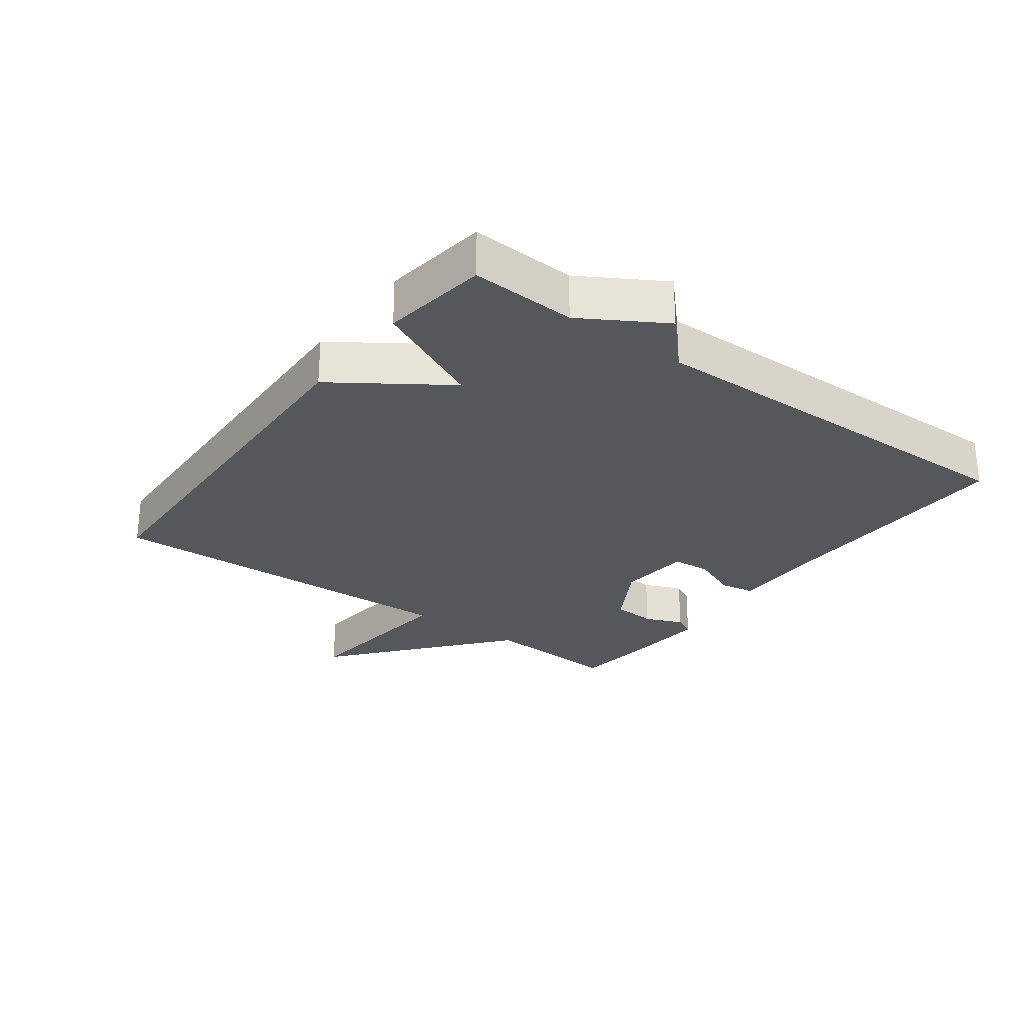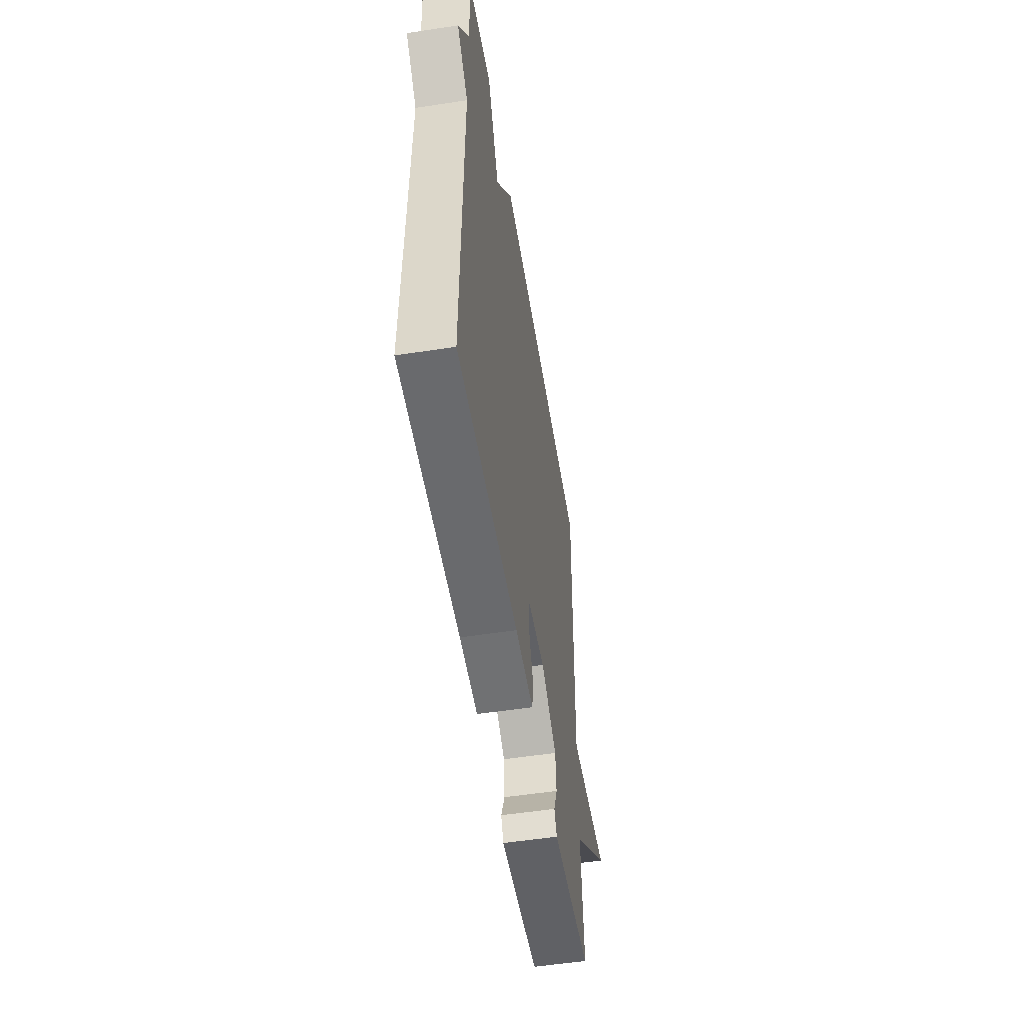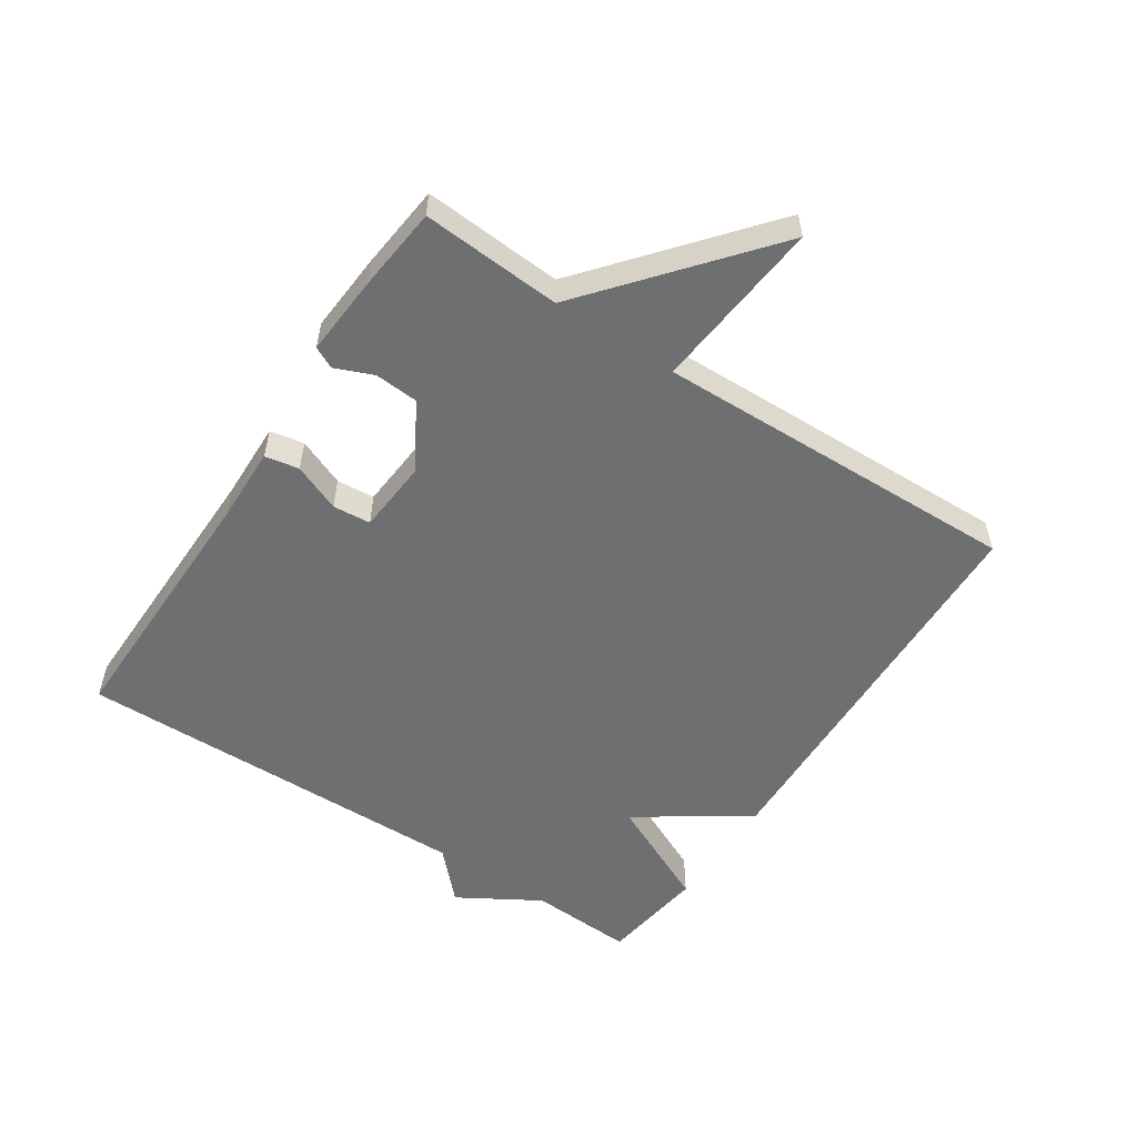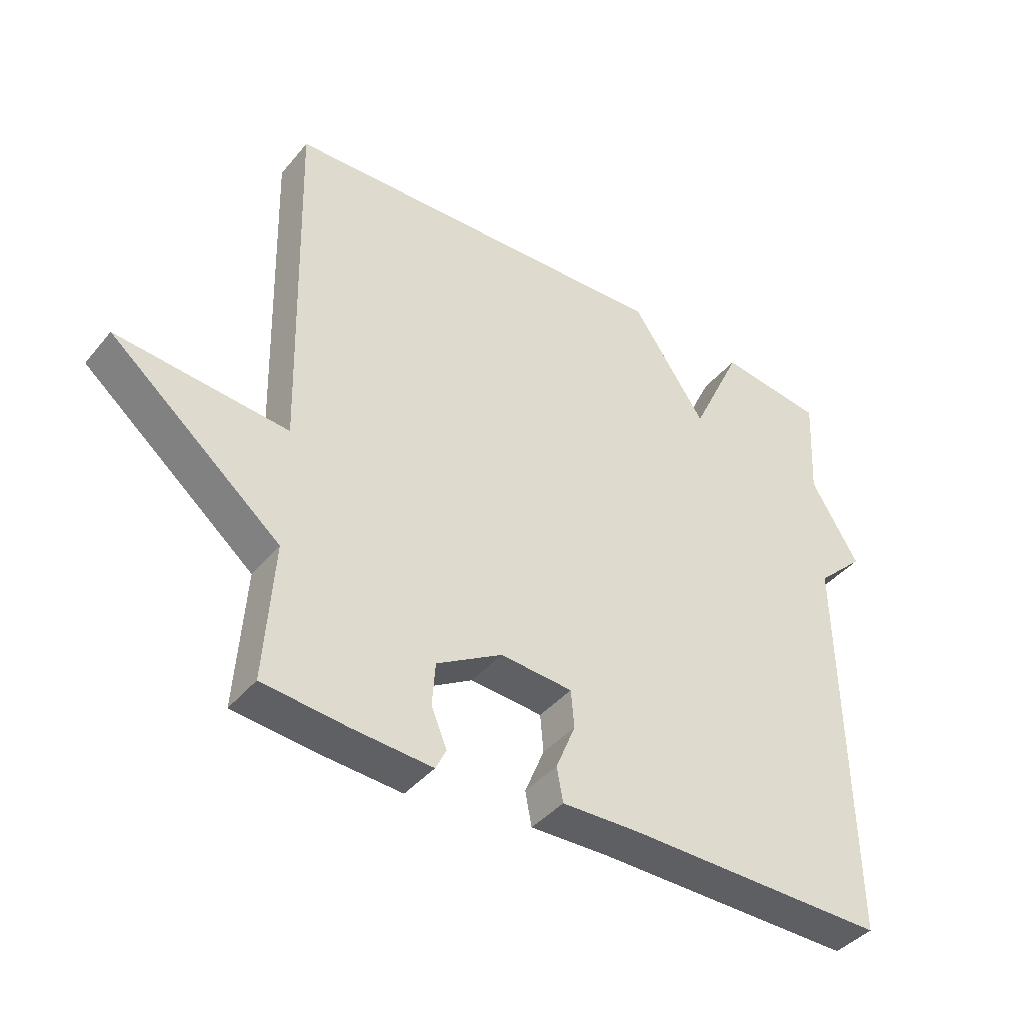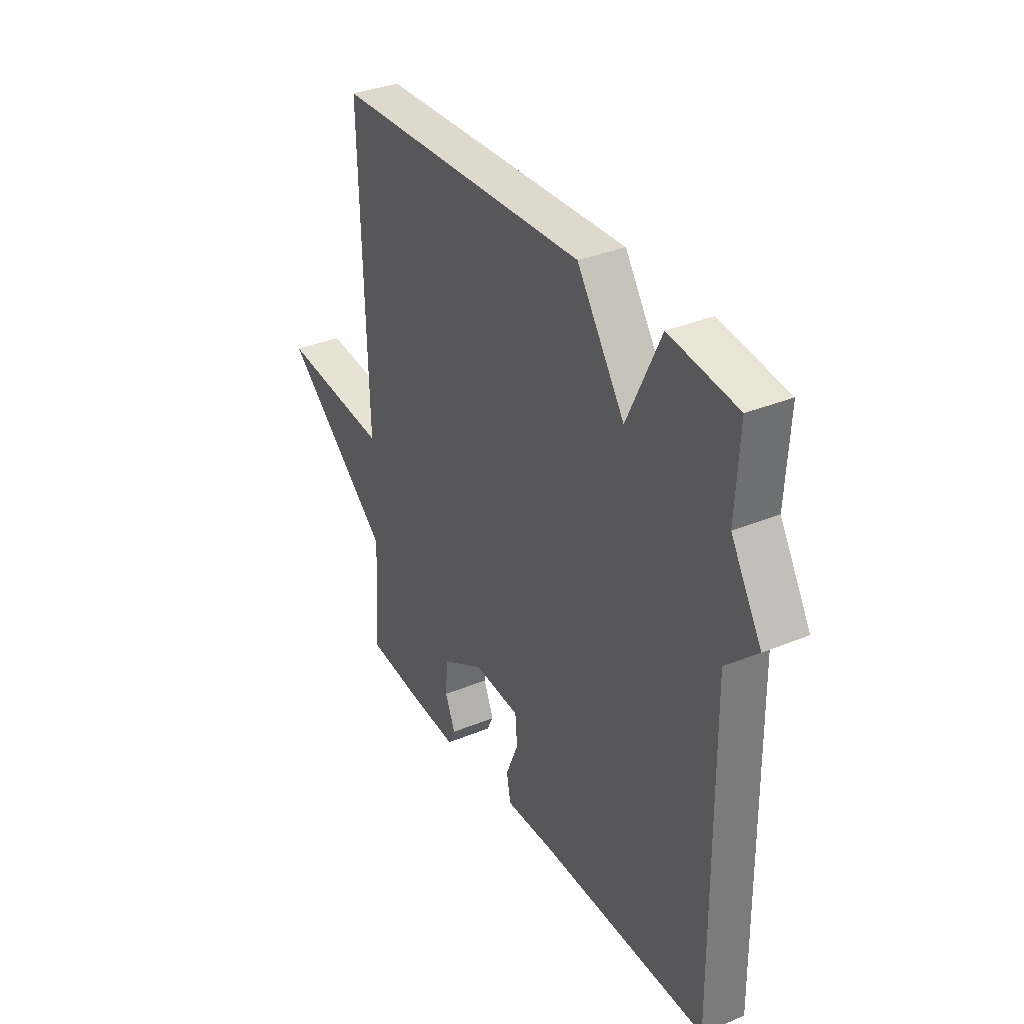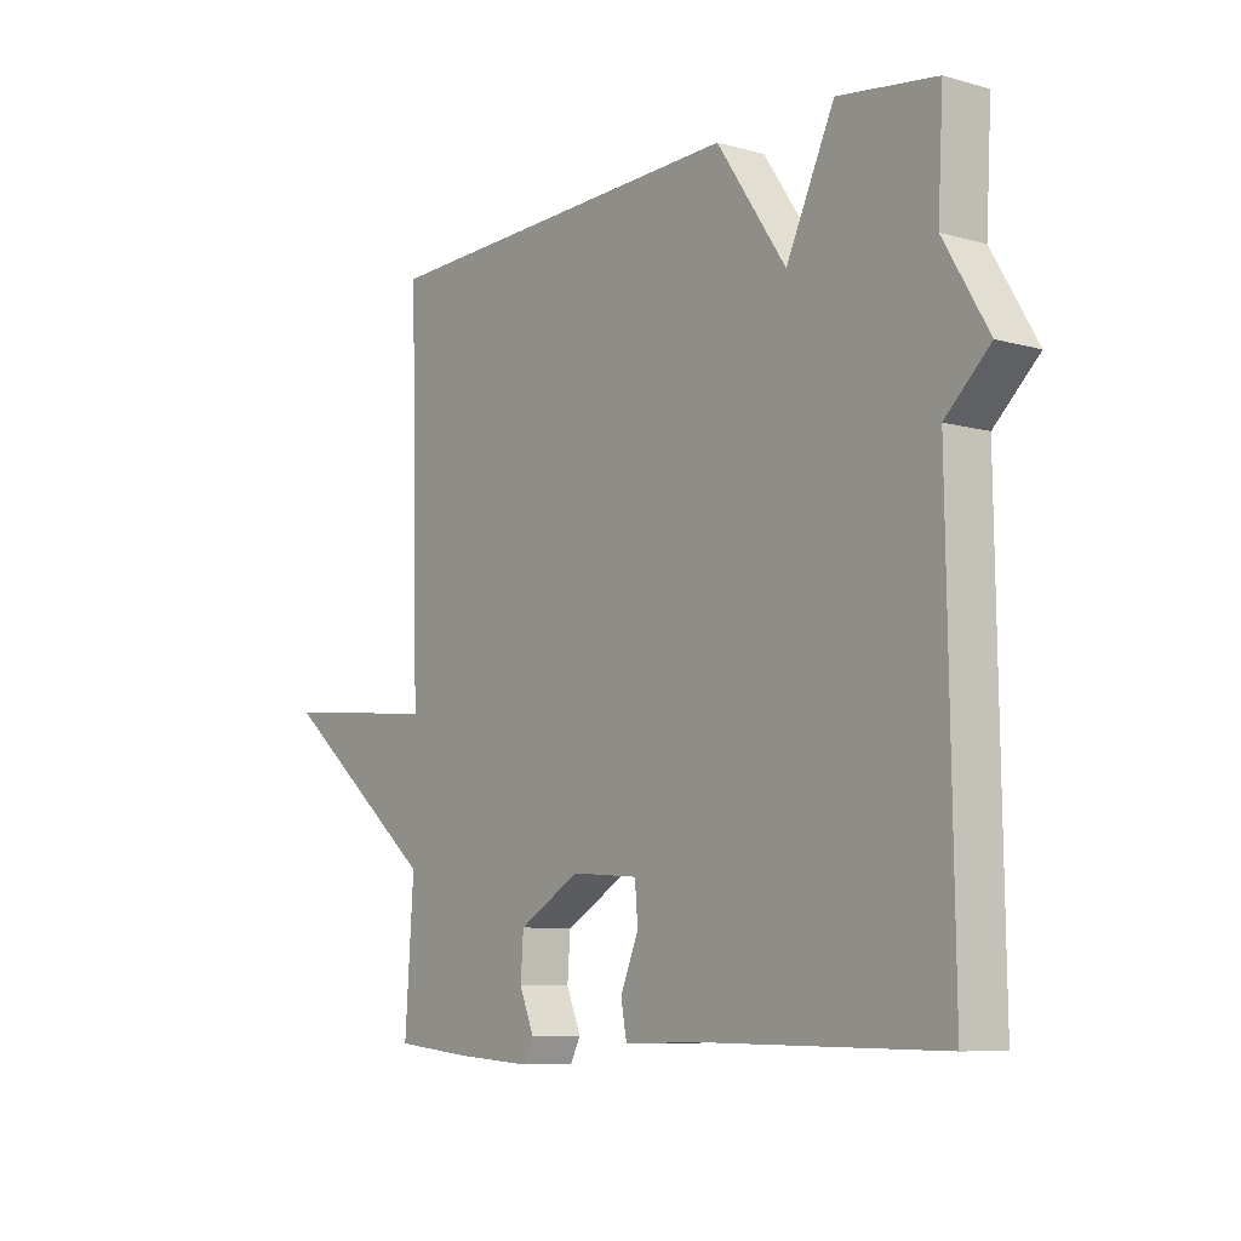
<metadata>
{"format":"obj","ext":"obj","renderer":"f3d","projection":"perspective","resolution":1024,"background":"white","views":[{"elev":-26.7,"azim":53.5,"up":"+Y"},{"elev":-53.8,"azim":99.3,"up":"+Z"},{"elev":-54.5,"azim":-123.5,"up":"+Y"},{"elev":-41.0,"azim":-35.8,"up":"+Z"},{"elev":34.3,"azim":60.8,"up":"+Z"},{"elev":-8.2,"azim":52.6,"up":"+Z"}]}
</metadata>
<code>
v 0.5 0.07 0.5
v 0.491 0.07 0.334
v 0.567 0.07 0.206
v 0.491 0.07 0.134
v 0.5 0.07 -0.5
v 0.085 0.07 -0.494
v -0.038 0.07 -0.497
v -0.048 0.07 -0.443
v -0.017 0.07 -0.368
v -0.022 0.07 -0.308
v -0.137 0.07 -0.299
v -0.242 0.07 -0.36
v -0.247 0.07 -0.429
v -0.222 0.07 -0.489
v -0.239 0.07 -0.523
v -0.367 0.07 -0.514
v -0.5 0.07 -0.5
v -0.485 0.07 -0.28
v -0.757 0.07 -0.054
v -0.485 0.07 -0.08
v -0.5 0.07 0.5
v 0.133 0.07 0.523
v 0.251 0.07 0.349
v 0.333 0.07 0.523
v 0.5 0 0.5
v 0.491 0 0.334
v 0.567 0 0.206
v 0.491 0 0.134
v 0.5 0 -0.5
v 0.085 0 -0.494
v -0.038 0 -0.497
v -0.048 0 -0.443
v -0.017 0 -0.368
v -0.022 0 -0.308
v -0.137 0 -0.299
v -0.242 0 -0.36
v -0.247 0 -0.429
v -0.222 0 -0.489
v -0.239 0 -0.523
v -0.367 0 -0.514
v -0.5 0 -0.5
v -0.485 0 -0.28
v -0.757 0 -0.054
v -0.485 0 -0.08
v -0.5 0 0.5
v 0.133 0 0.523
v 0.251 0 0.349
v 0.333 0 0.523
f 23 24 1 2
f 20 21 22 23
f 2 3 4
f 23 2 4
f 20 23 4
f 18 19 20
f 18 20 4
f 16 17 18
f 15 16 18
f 14 15 18
f 13 14 18
f 12 13 18
f 11 12 18 4
f 10 11 4
f 4 5 6
f 10 4 6
f 9 10 6
f 6 7 8 9
f 26 25 48 47
f 47 46 45 44
f 28 27 26
f 28 26 47
f 28 47 44
f 44 43 42
f 28 44 42
f 42 41 40
f 42 40 39
f 42 39 38
f 42 38 37
f 42 37 36
f 28 42 36 35
f 28 35 34
f 30 29 28
f 30 28 34
f 30 34 33
f 33 32 31 30
f 1 25 26 2
f 2 26 27 3
f 3 27 28 4
f 4 28 29 5
f 5 29 30 6
f 6 30 31 7
f 7 31 32 8
f 8 32 33 9
f 9 33 34 10
f 10 34 35 11
f 11 35 36 12
f 12 36 37 13
f 13 37 38 14
f 14 38 39 15
f 15 39 40 16
f 16 40 41 17
f 17 41 42 18
f 18 42 43 19
f 19 43 44 20
f 20 44 45 21
f 21 45 46 22
f 22 46 47 23
f 23 47 48 24
f 24 48 25 1

</code>
